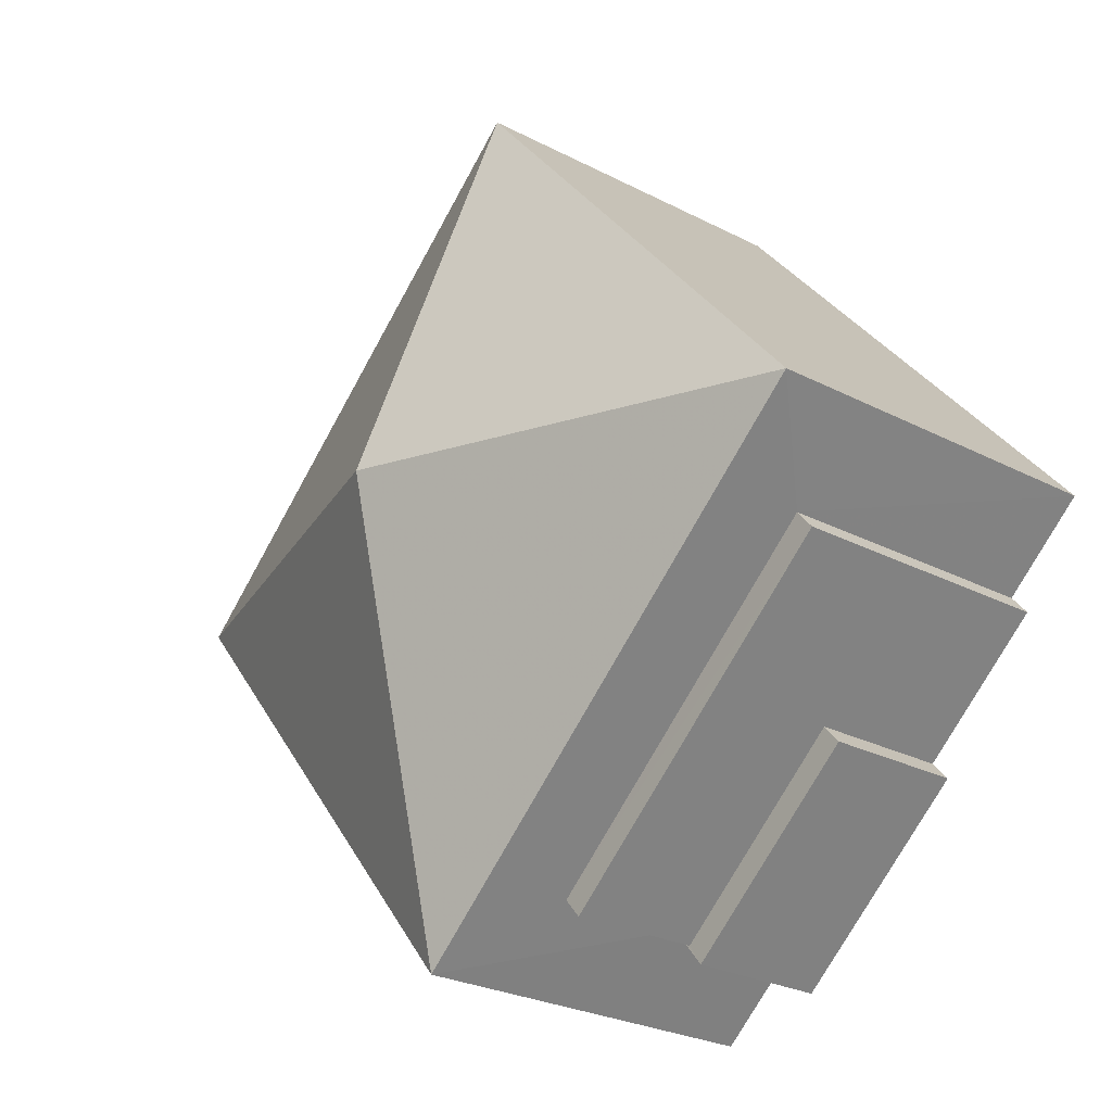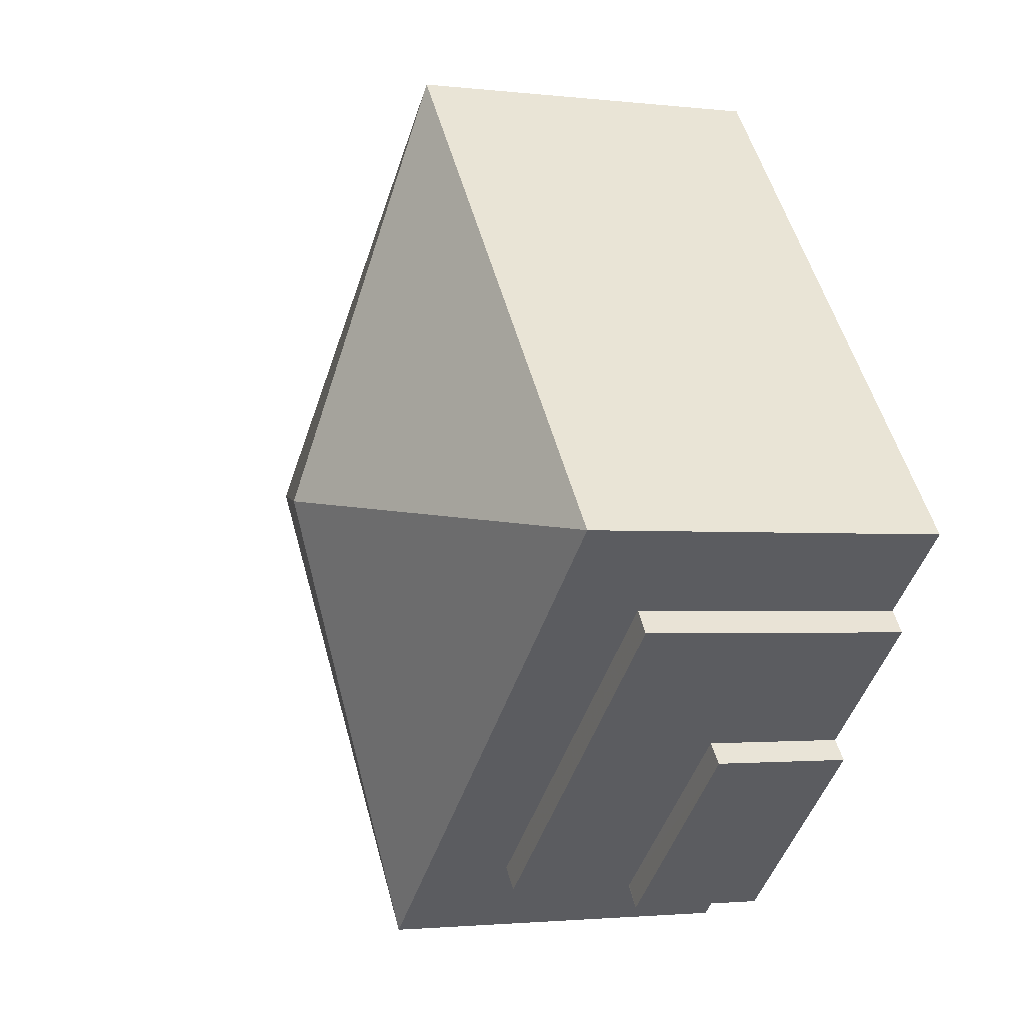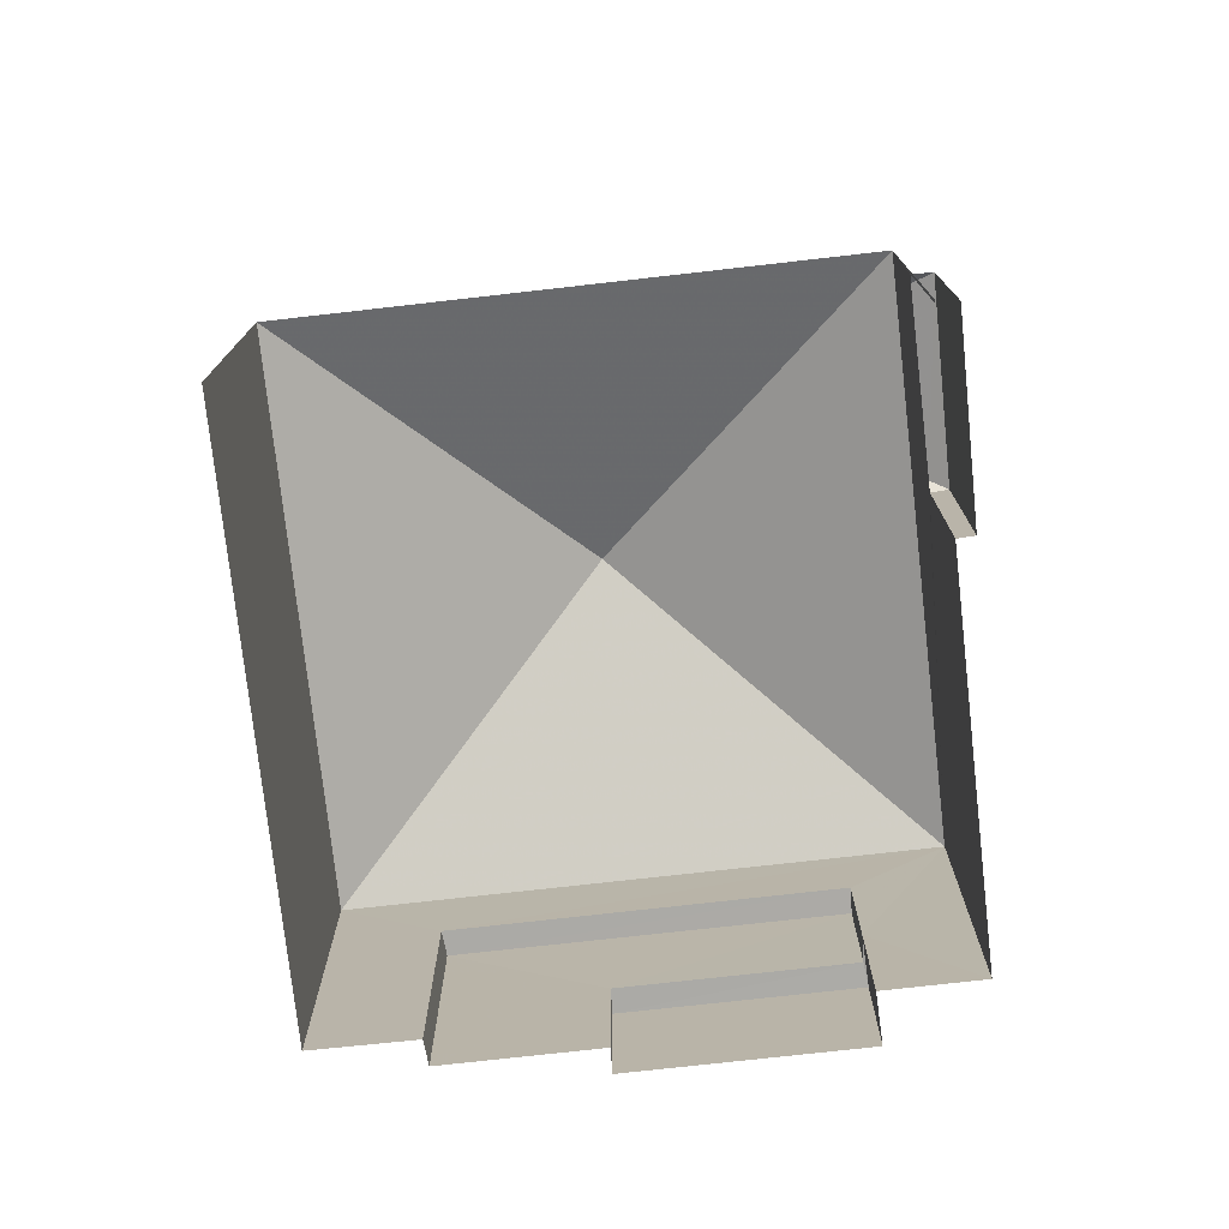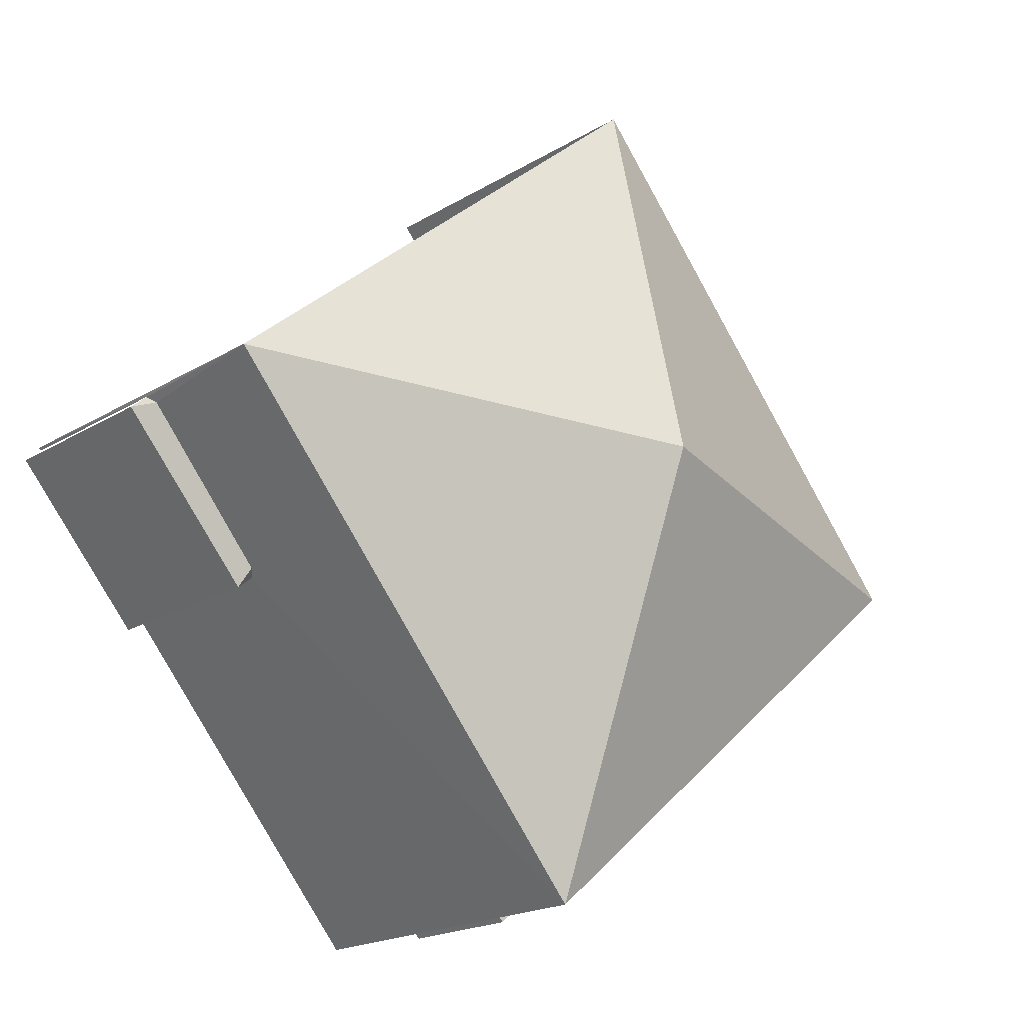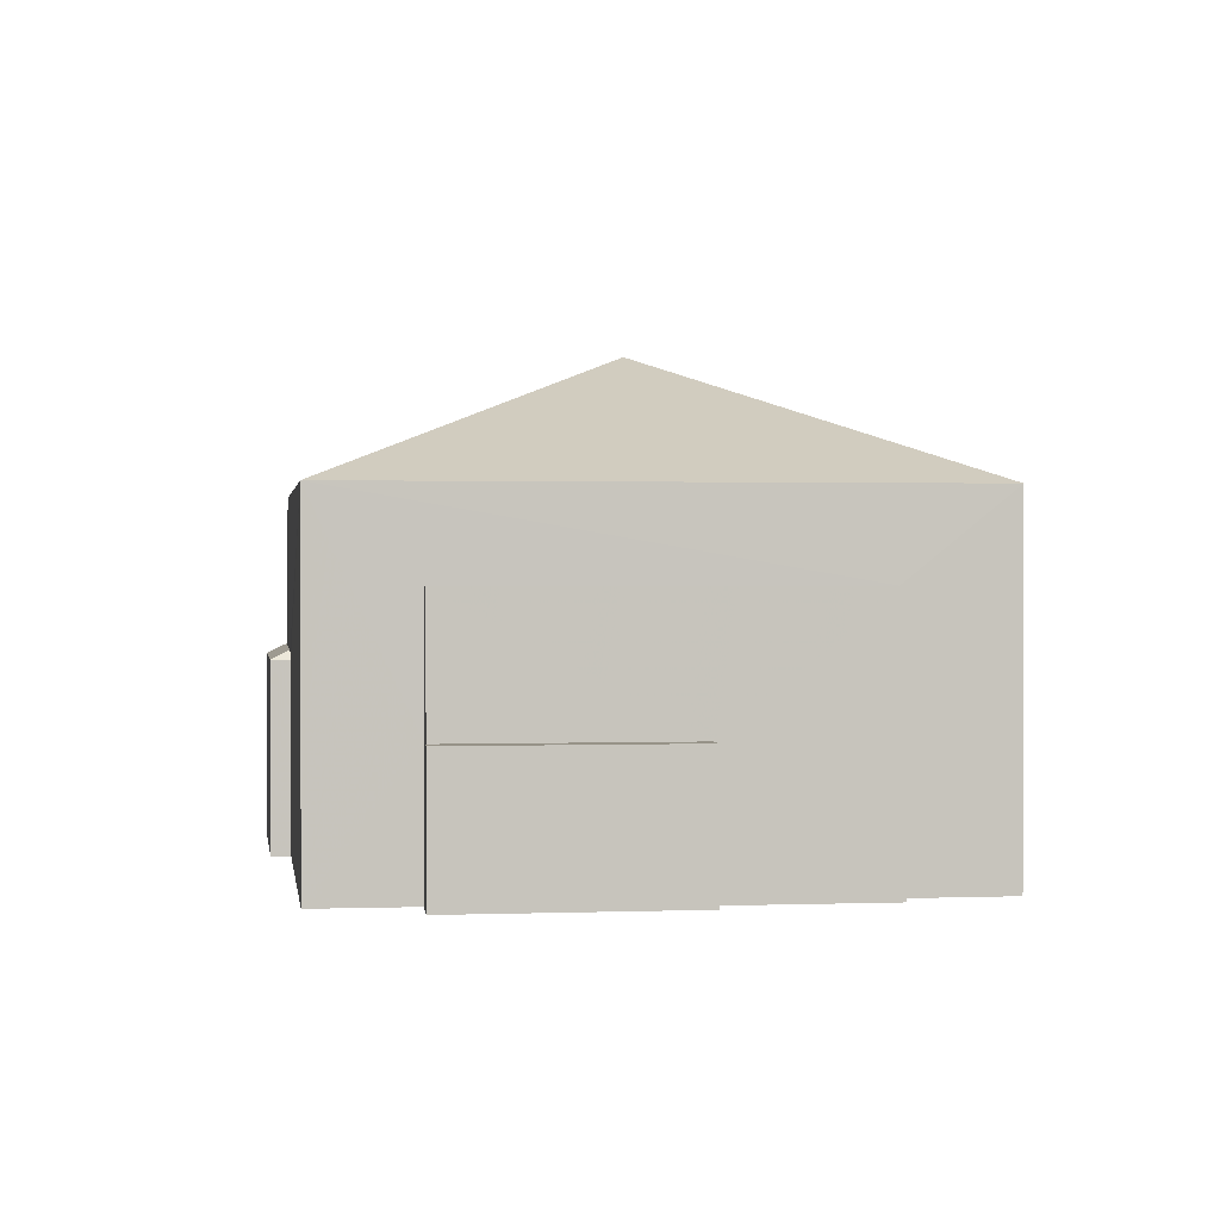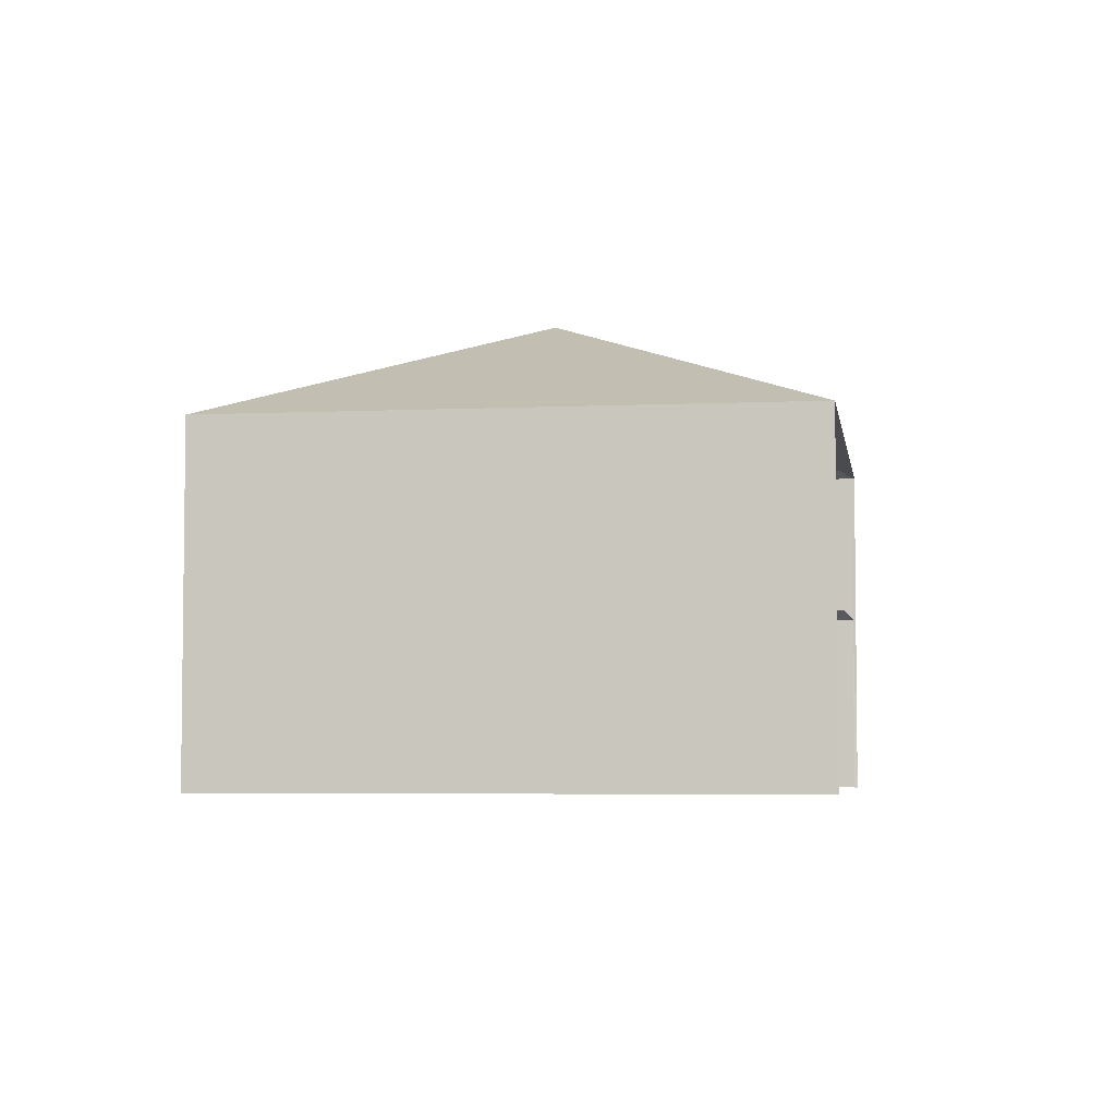
<metadata>
{"format":"obj","ext":"obj","renderer":"f3d","projection":"perspective","resolution":1024,"background":"white","views":[{"elev":-26.5,"azim":50.9,"up":"+Y"},{"elev":-2.3,"azim":67.3,"up":"+Y"},{"elev":-75.7,"azim":-133.4,"up":"+Z"},{"elev":-19.3,"azim":-41.4,"up":"+Y"},{"elev":1.0,"azim":32.3,"up":"+Z"},{"elev":-4.8,"azim":138.7,"up":"+Z"}]}
</metadata>
<code>
v -2.195e+05 -1.235e+05 36.07
v -2.195e+05 -1.235e+05 36.07
v -2.195e+05 -1.235e+05 36.07
v -2.195e+05 -1.235e+05 36.07
v -2.195e+05 -1.235e+05 36.07
v -2.195e+05 -1.235e+05 36.07
v -2.195e+05 -1.235e+05 36.07
v -2.195e+05 -1.235e+05 36.07
v -2.195e+05 -1.235e+05 36.07
v -2.195e+05 -1.235e+05 36.07
v -2.195e+05 -1.235e+05 36.07
v -2.195e+05 -1.235e+05 36.07
v -2.195e+05 -1.235e+05 36.07
v -2.195e+05 -1.235e+05 36.07
v -2.195e+05 -1.235e+05 39.27
v -2.195e+05 -1.235e+05 39.12
v -2.195e+05 -1.235e+05 39.12
v -2.195e+05 -1.235e+05 40.31
v -2.195e+05 -1.235e+05 40.31
v -2.195e+05 -1.235e+05 40.31
v -2.195e+05 -1.235e+05 40.31
v -2.195e+05 -1.235e+05 43.73
v -2.195e+05 -1.235e+05 41.7
v -2.195e+05 -1.235e+05 41.7
v -2.195e+05 -1.235e+05 39.12
v -2.195e+05 -1.235e+05 39.12
v -2.195e+05 -1.235e+05 39.28
v -2.195e+05 -1.235e+05 41.7
v -2.195e+05 -1.235e+05 41.7
v -2.195e+05 -1.235e+05 38.25
v -2.195e+05 -1.235e+05 38.25
v -2.195e+05 -1.235e+05 38.25
v -2.195e+05 -1.235e+05 38.25
v -2.195e+05 -1.235e+05 38.25
v -2.195e+05 -1.235e+05 38.25
f 1 2 3
f 4 1 5
f 6 7 3
f 8 9 5
f 10 11 12
f 7 12 3
f 11 13 8
f 14 13 11
f 3 5 1
f 11 8 5
f 3 12 11
f 3 11 5
f 9 24 5
f 9 28 24
f 25 13 26
f 25 8 13
f 15 16 17
f 18 19 20
f 21 18 20
f 22 23 24
f 25 26 27
f 22 28 29
f 22 24 28
f 15 26 16
f 15 27 26
f 22 29 23
f 30 31 32
f 32 31 33
f 30 34 31
f 33 31 35
f 12 7 32
f 33 12 32
f 34 30 6
f 3 34 6
f 17 16 14
f 11 17 14
f 32 7 6
f 30 32 6
f 11 10 17
f 25 9 8
f 17 10 29
f 25 28 9
f 29 28 15
f 17 29 15
f 15 28 27
f 25 27 28
f 3 2 34
f 2 20 34
f 34 19 31
f 34 20 19
f 35 19 18
f 35 31 19
f 1 20 2
f 1 21 20
f 26 13 14
f 16 26 14
f 24 4 5
f 24 23 4
f 33 10 12
f 10 33 29
f 1 4 21
f 23 29 21
f 4 23 21
f 18 33 35
f 21 29 18
f 29 33 18

</code>
